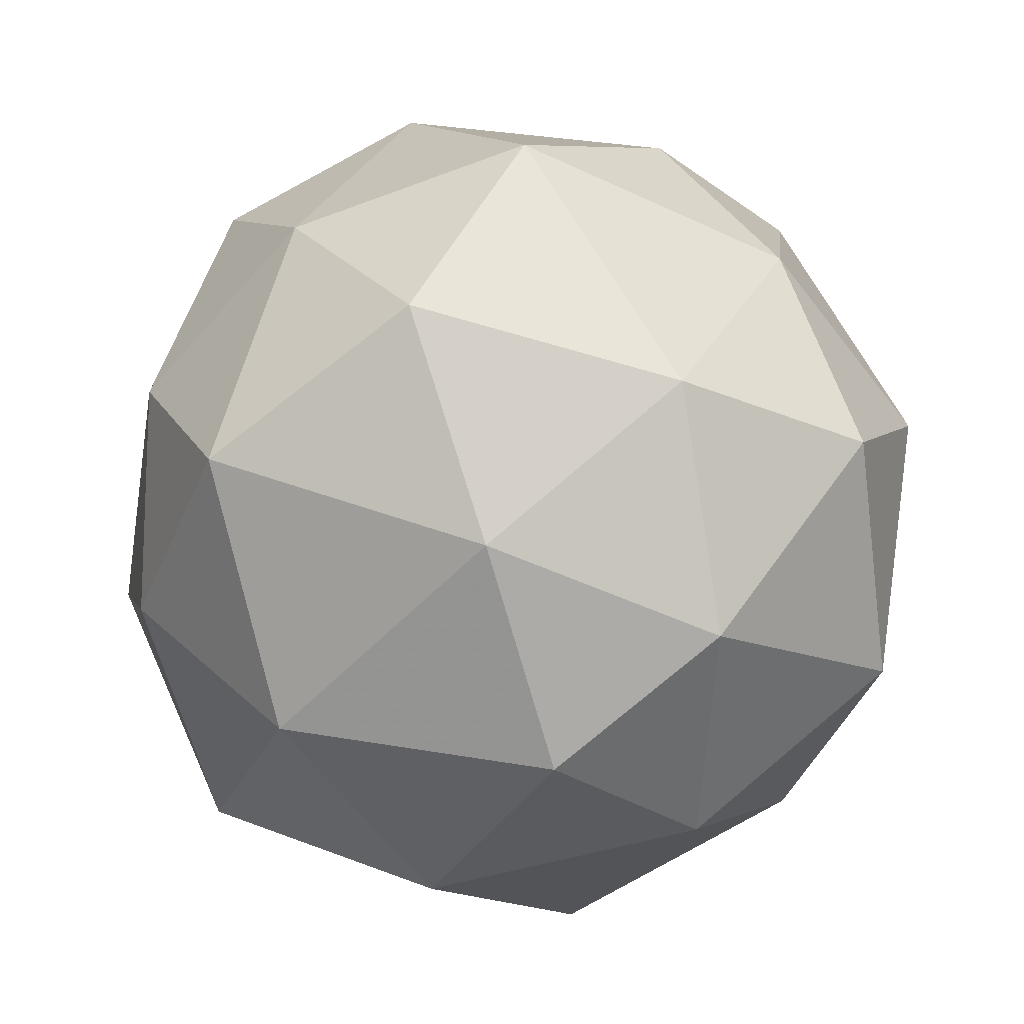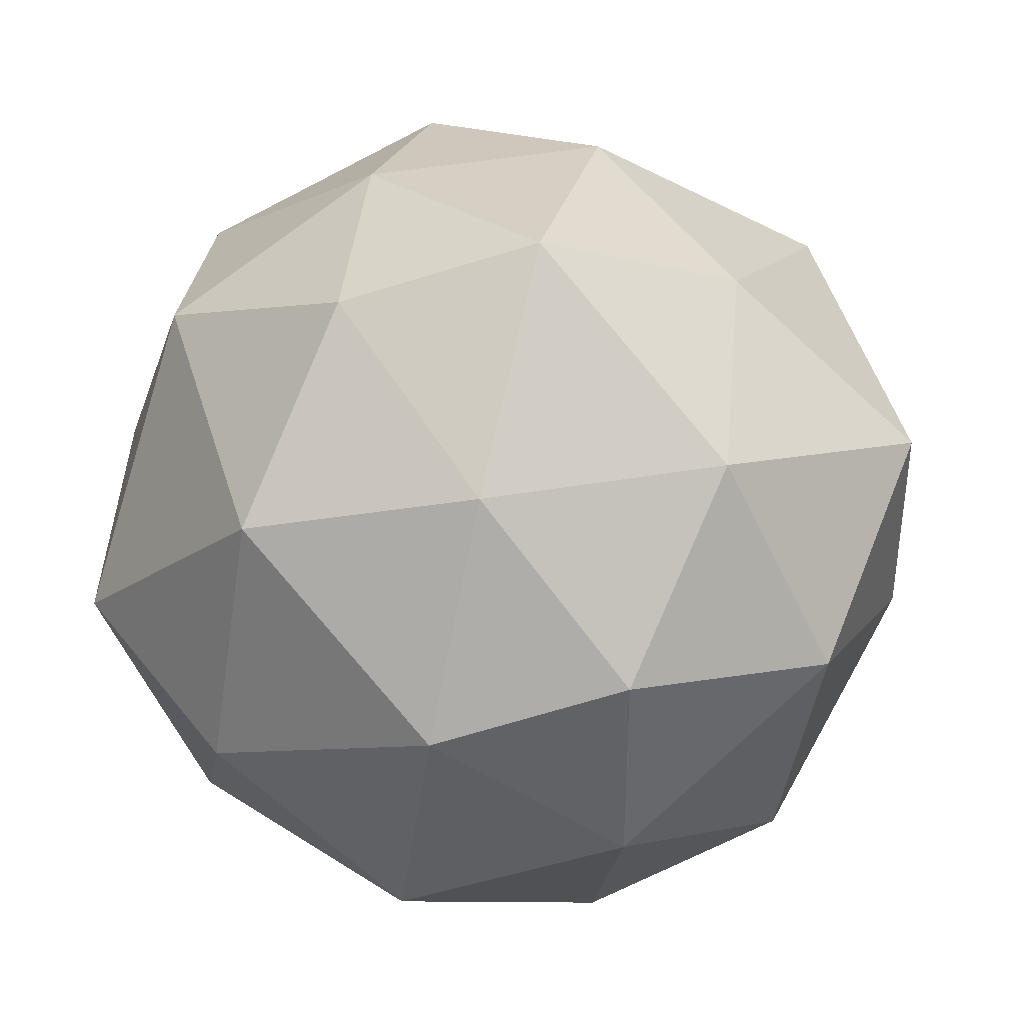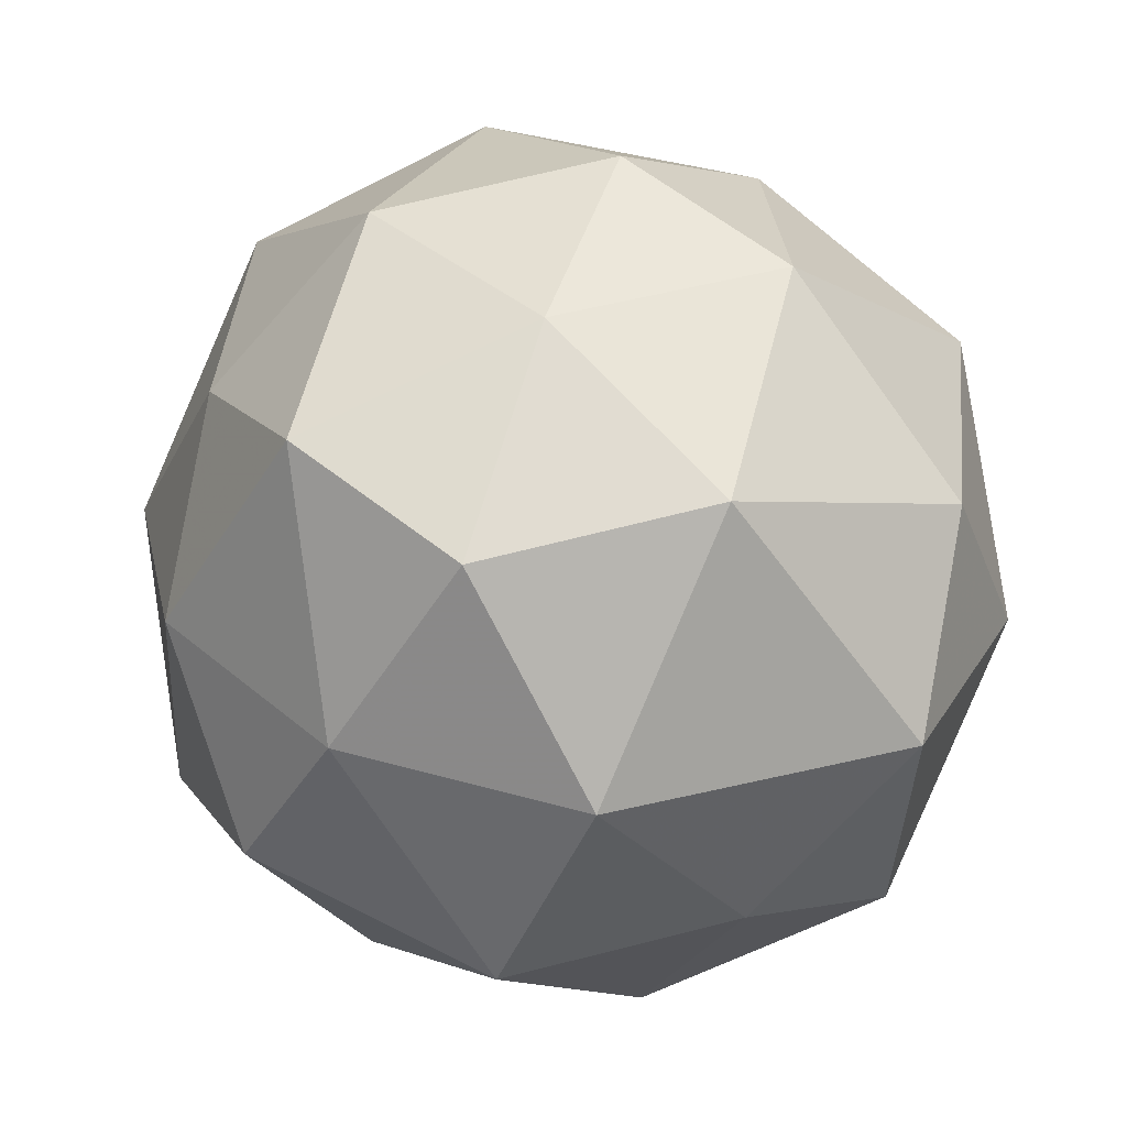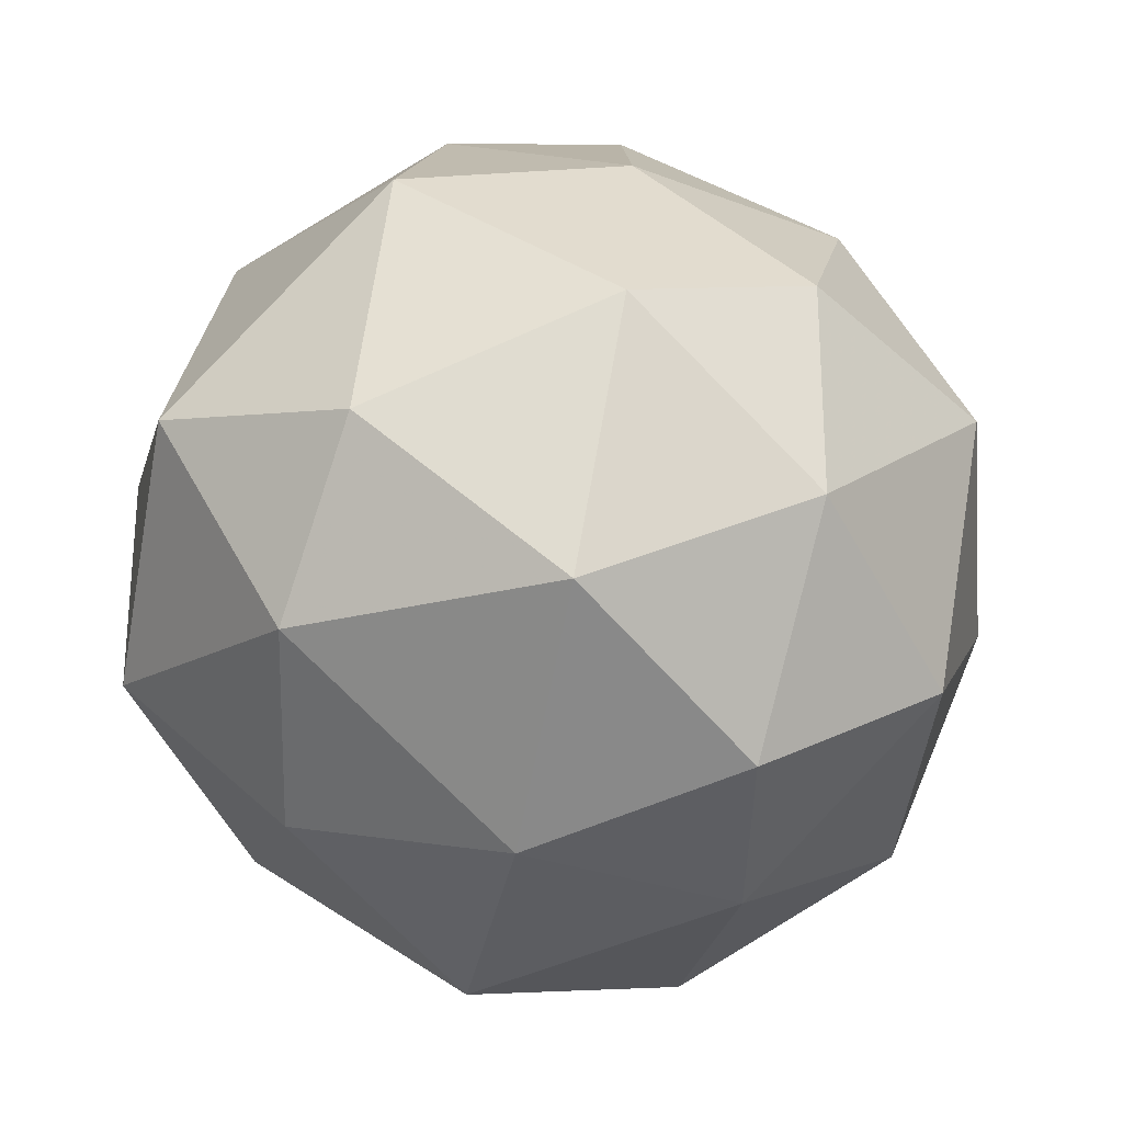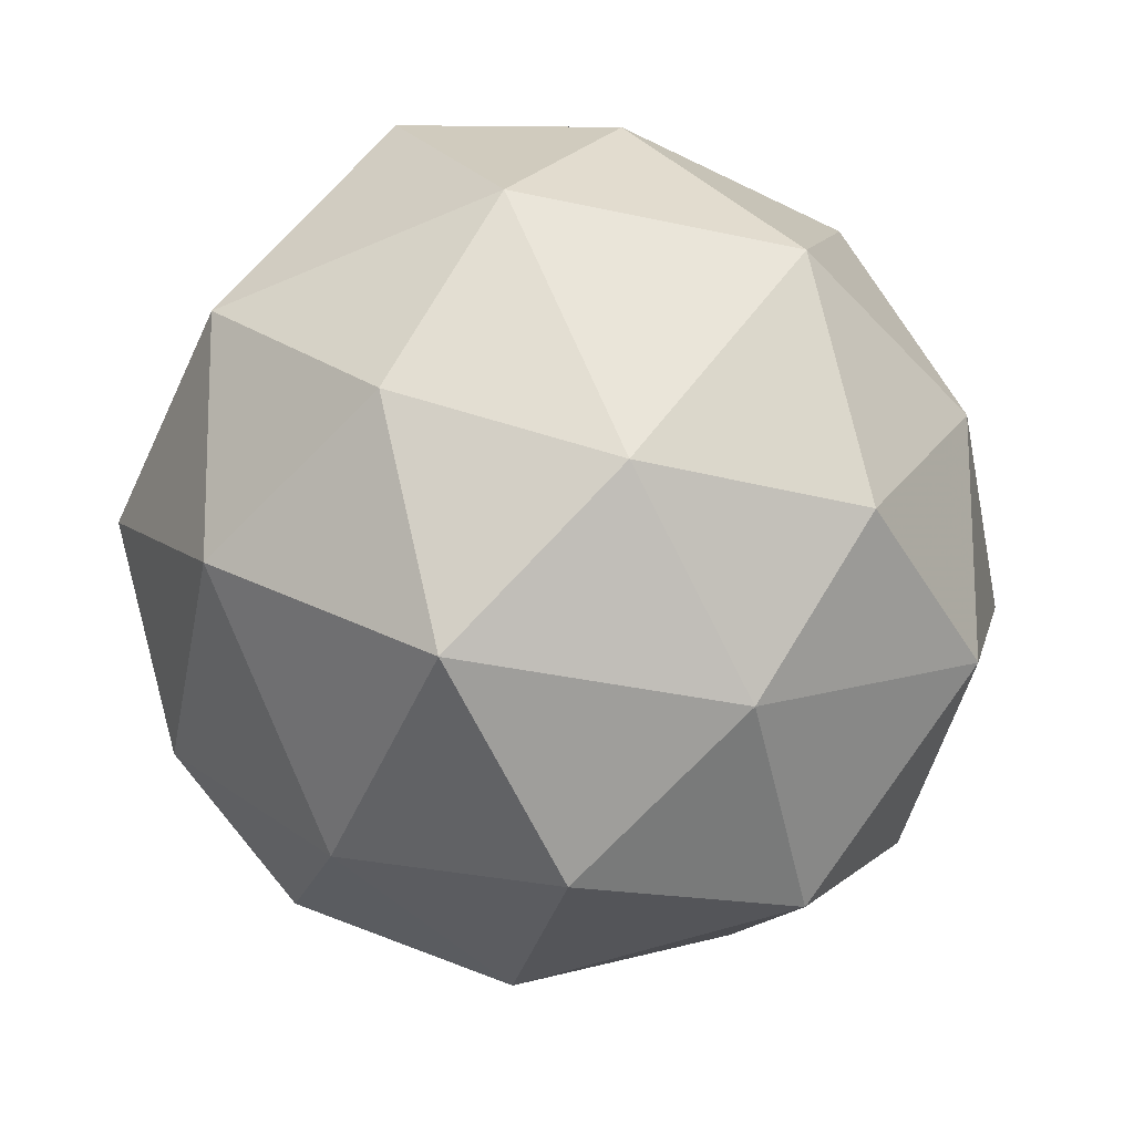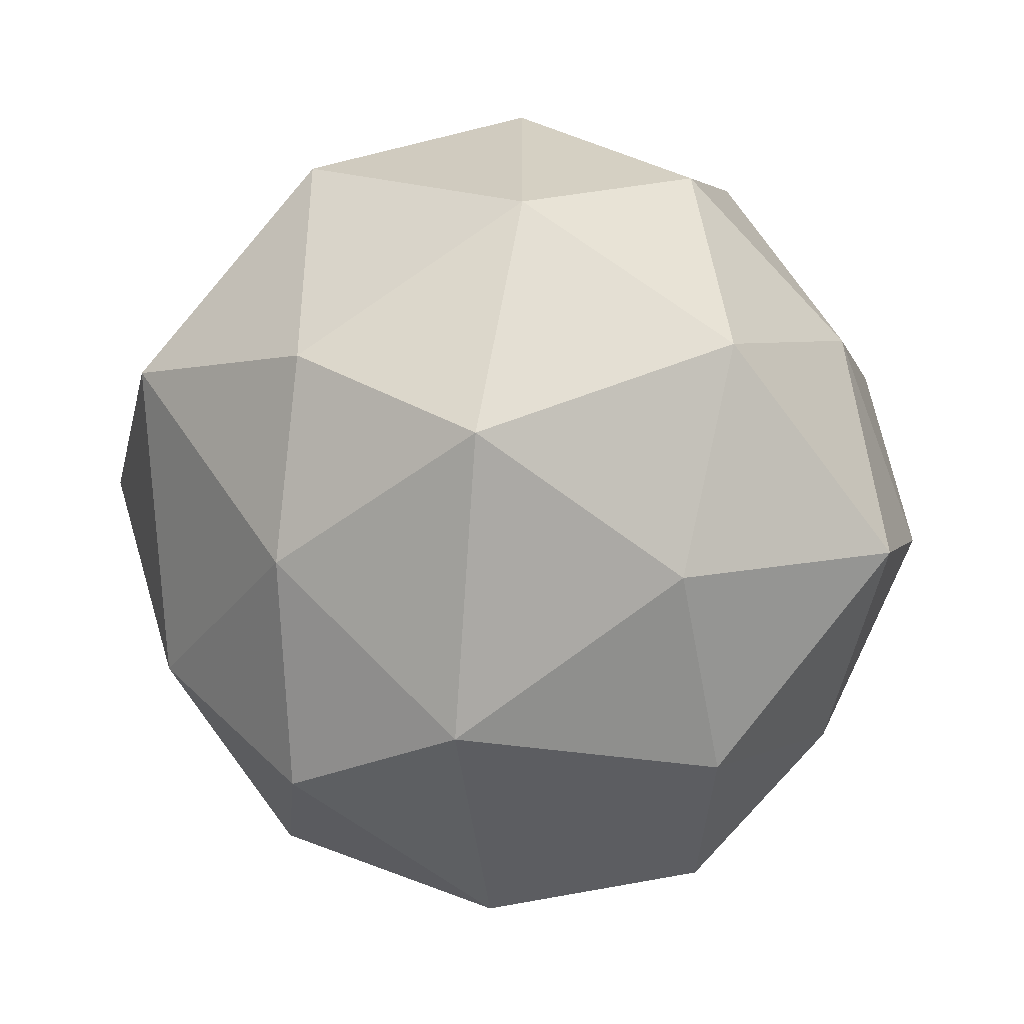
<metadata>
{"format":"obj","ext":"obj","renderer":"f3d","projection":"perspective","resolution":1024,"background":"white","views":[{"elev":-27.5,"azim":-137.4,"up":"+Y"},{"elev":39.8,"azim":140.6,"up":"+Z"},{"elev":0.2,"azim":41.1,"up":"+Y"},{"elev":-27.3,"azim":122.2,"up":"+Z"},{"elev":-79.8,"azim":90.3,"up":"+Z"},{"elev":36.9,"azim":-53.2,"up":"+Y"}]}
</metadata>
<code>
v 5151 -1058 -6048
v 5151 -1058 -6048
v 5151 -1058 -6048
v 5151 -1058 -6048
v 5151 -1058 -6048
v 5151 -1058 -6048
v 5151 -1058 -6048
v 5151 -1058 -6048
v 5151 -1058 -6048
v 5151 -1058 -6048
v 5151 -1058 -6048
v 5151 -1058 -6048
v 5151 -1058 -6048
v 5151 -1058 -6048
v 5151 -1058 -6048
v 5151 -1058 -6048
v 5151 -1058 -6048
v 5151 -1058 -6048
v 5151 -1058 -6048
v 5151 -1058 -6048
v 5151 -1058 -6048
v 5151 -1058 -6048
v 5151 -1058 -6048
v 5151 -1058 -6048
v 5151 -1058 -6048
v 5151 -1058 -6048
v 5151 -1058 -6048
v 5151 -1058 -6048
v 5151 -1058 -6048
v 5151 -1058 -6048
v 5151 -1058 -6048
v 5151 -1058 -6048
v 5151 -1058 -6048
v 5151 -1058 -6048
v 5151 -1058 -6048
v 5151 -1058 -6048
v 5151 -1058 -6048
v 5151 -1058 -6048
v 5151 -1058 -6048
v 5151 -1058 -6048
v 5151 -1058 -6048
v 5151 -1058 -6048
f 1 14 13
f 2 14 16
f 1 13 18
f 1 18 20
f 1 20 17
f 2 16 23
f 3 15 25
f 4 19 27
f 5 21 29
f 6 22 31
f 2 23 26
f 3 25 28
f 4 27 30
f 5 29 32
f 6 31 24
f 7 33 38
f 8 34 40
f 9 35 41
f 10 36 42
f 11 37 39
f 39 42 12
f 39 37 42
f 37 10 42
f 42 41 12
f 42 36 41
f 36 9 41
f 41 40 12
f 41 35 40
f 35 8 40
f 40 38 12
f 40 34 38
f 34 7 38
f 38 39 12
f 38 33 39
f 33 11 39
f 24 37 11
f 24 31 37
f 31 10 37
f 32 36 10
f 32 29 36
f 29 9 36
f 30 35 9
f 30 27 35
f 27 8 35
f 28 34 8
f 28 25 34
f 25 7 34
f 26 33 7
f 26 23 33
f 23 11 33
f 31 32 10
f 31 22 32
f 22 5 32
f 29 30 9
f 29 21 30
f 21 4 30
f 27 28 8
f 27 19 28
f 19 3 28
f 25 26 7
f 25 15 26
f 15 2 26
f 23 24 11
f 23 16 24
f 16 6 24
f 17 22 6
f 17 20 22
f 20 5 22
f 20 21 5
f 20 18 21
f 18 4 21
f 18 19 4
f 18 13 19
f 13 3 19
f 16 17 6
f 16 14 17
f 14 1 17
f 13 15 3
f 13 14 15
f 14 2 15

</code>
